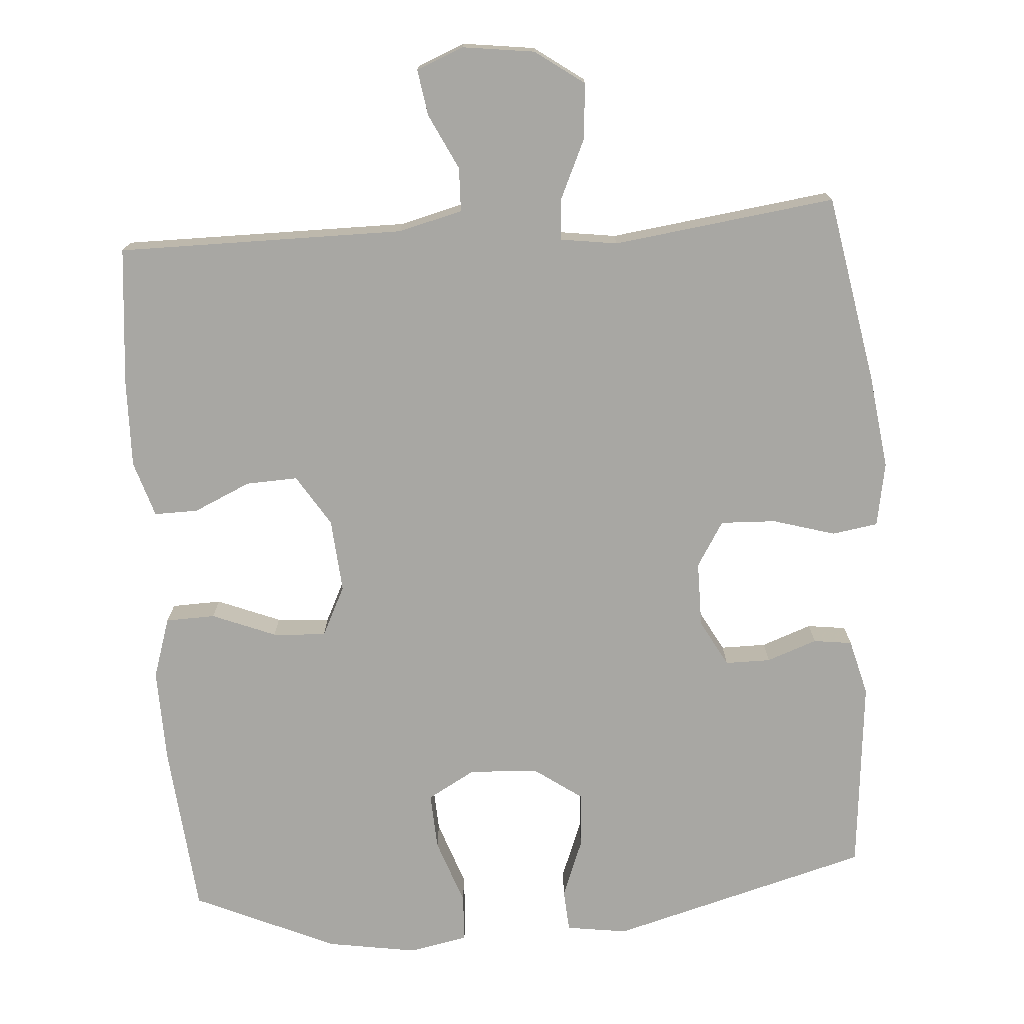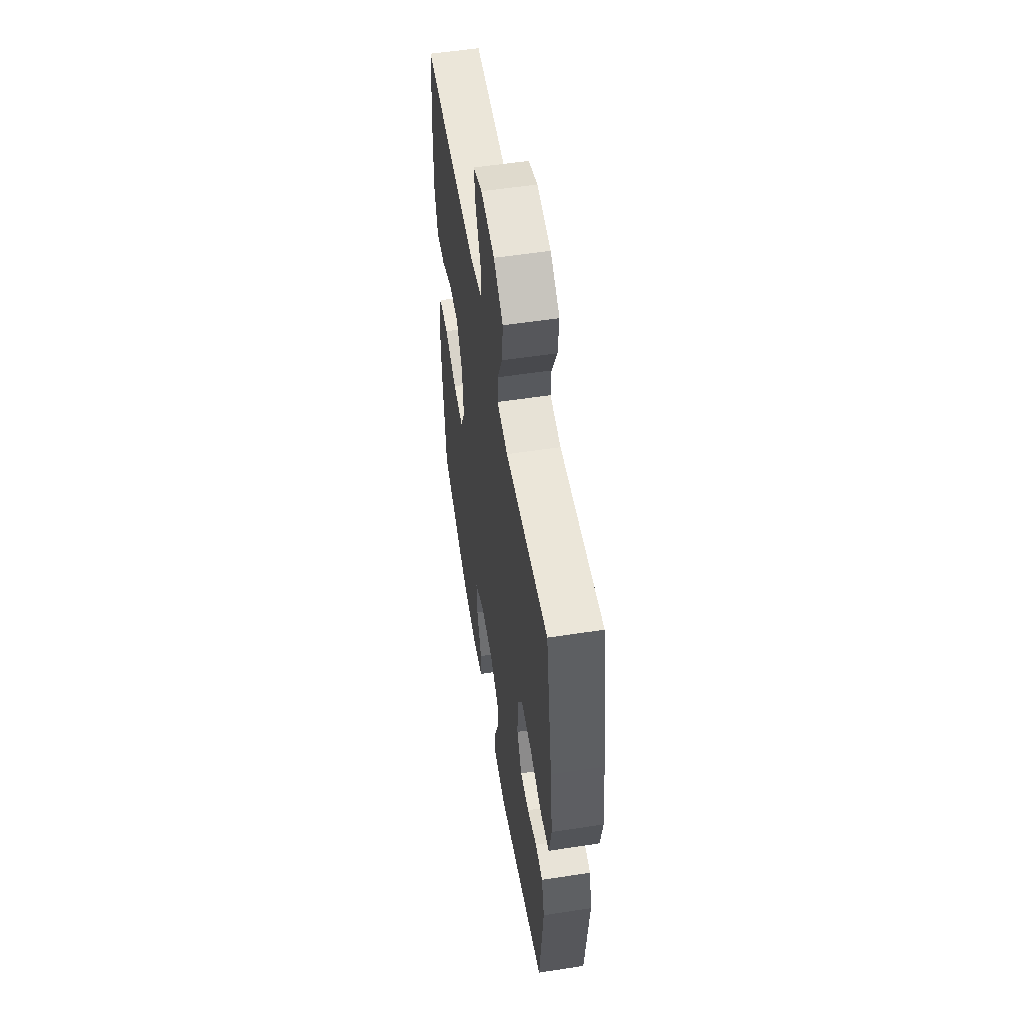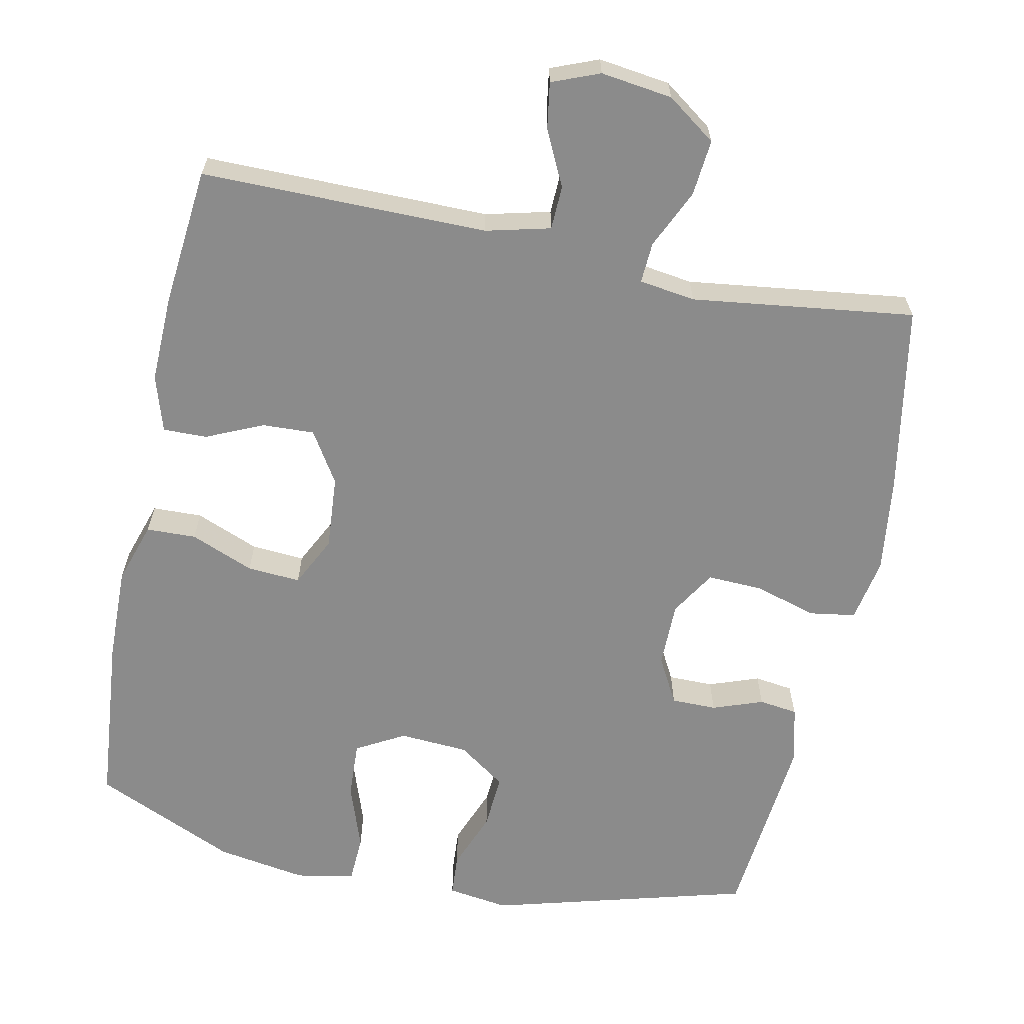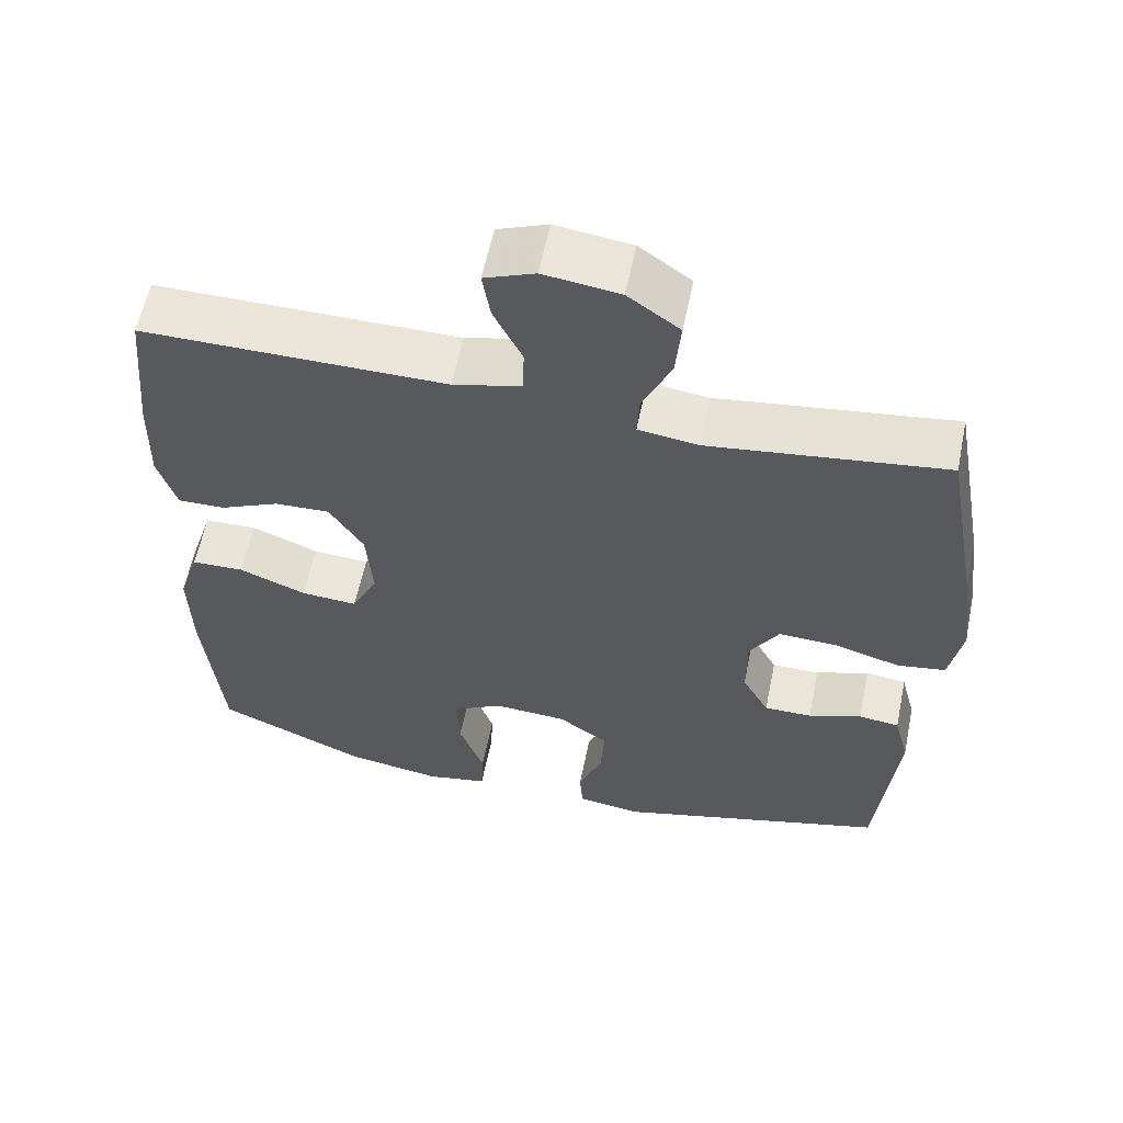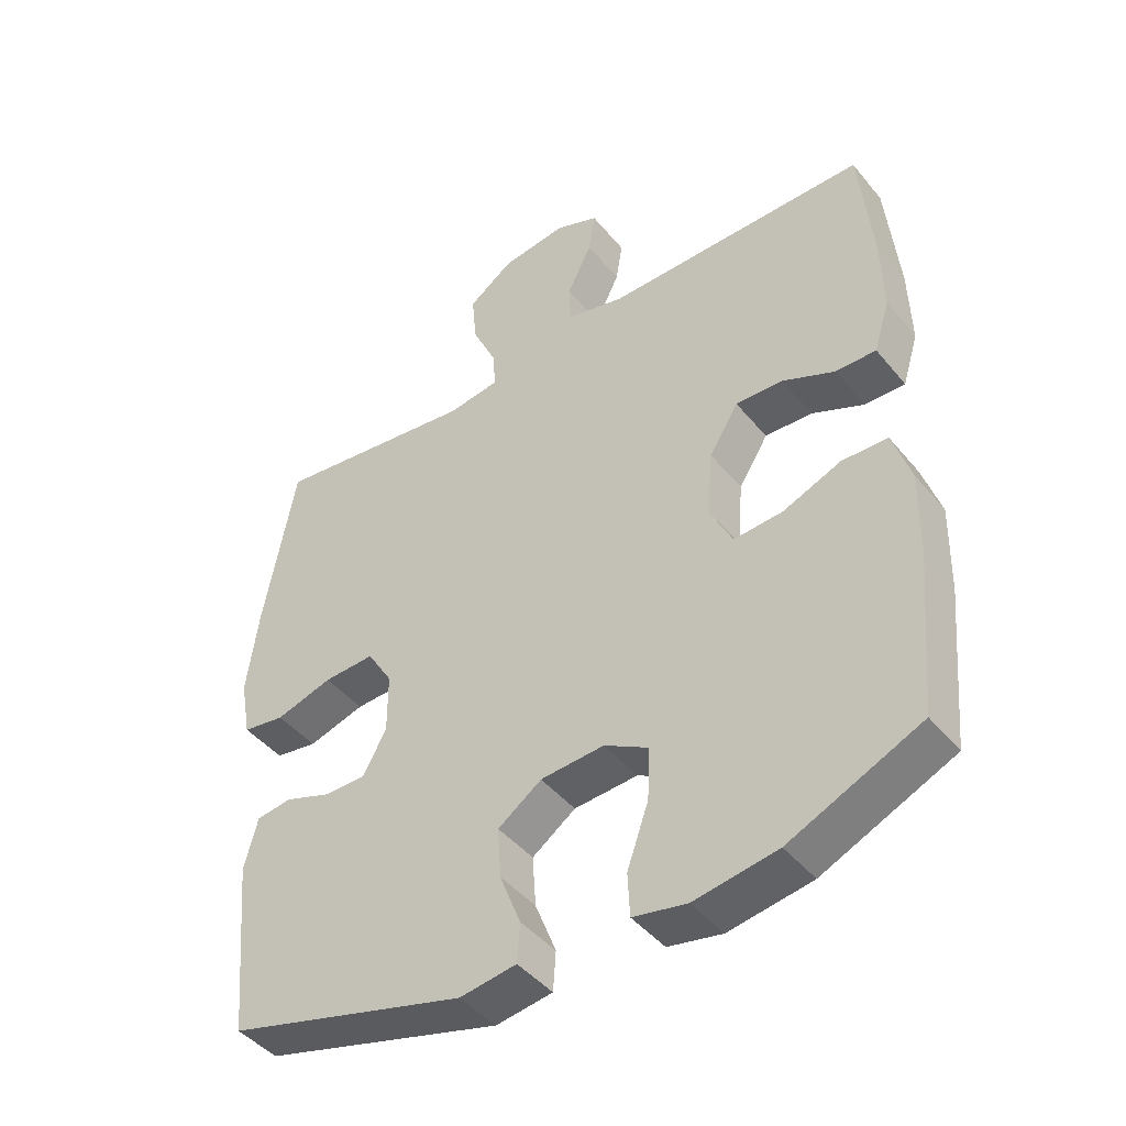
<metadata>
{"format":"obj","ext":"obj","renderer":"f3d","projection":"perspective","resolution":1024,"background":"white","views":[{"elev":-74.5,"azim":4.1,"up":"+Y"},{"elev":55.4,"azim":80.8,"up":"+Z"},{"elev":-63.8,"azim":-11.8,"up":"+Y"},{"elev":59.4,"azim":11.6,"up":"+Z"},{"elev":-44.7,"azim":-143.4,"up":"+Z"}]}
</metadata>
<code>
v -0.5 0.07 -0.5
v -0.522 0.07 -0.264
v -0.525 0.07 -0.134
v -0.498 0.07 -0.05
v -0.43 0.07 -0.048
v -0.343 0.07 -0.083
v -0.27 0.07 -0.088
v -0.236 0.07 -0.019
v -0.244 0.07 0.082
v -0.288 0.07 0.152
v -0.359 0.07 0.149
v -0.437 0.07 0.114
v -0.497 0.07 0.113
v -0.521 0.07 0.19
v -0.518 0.07 0.311
v -0.5 0.07 0.5
v -0.108 0.07 0.499
v -0.02 0.07 0.521
v -0.018 0.07 0.581
v -0.055 0.07 0.657
v -0.065 0.07 0.72
v 0 0.07 0.746
v 0.098 0.07 0.733
v 0.165 0.07 0.685
v 0.158 0.07 0.608
v 0.121 0.07 0.527
v 0.118 0.07 0.471
v 0.195 0.07 0.46
v 0.5 0.07 0.5
v 0.547 0.07 0.241
v 0.564 0.07 0.111
v 0.548 0.07 0.023
v 0.485 0.07 0.013
v 0.4 0.07 0.038
v 0.324 0.07 0.041
v 0.286 0.07 -0.021
v 0.286 0.07 -0.111
v 0.321 0.07 -0.175
v 0.383 0.07 -0.175
v 0.452 0.07 -0.15
v 0.505 0.07 -0.157
v 0.525 0.07 -0.234
v 0.5 0.07 -0.5
v 0.144 0.07 -0.598
v 0.06 0.07 -0.586
v 0.056 0.07 -0.528
v 0.087 0.07 -0.448
v 0.092 0.07 -0.372
v 0.027 0.07 -0.326
v -0.068 0.07 -0.32
v -0.134 0.07 -0.357
v -0.13 0.07 -0.435
v -0.098 0.07 -0.526
v -0.101 0.07 -0.591
v -0.181 0.07 -0.607
v -0.305 0.07 -0.587
v -0.5 0 -0.5
v -0.522 0 -0.264
v -0.525 0 -0.134
v -0.498 0 -0.05
v -0.43 0 -0.048
v -0.343 0 -0.083
v -0.27 0 -0.088
v -0.236 0 -0.019
v -0.244 0 0.082
v -0.288 0 0.152
v -0.359 0 0.149
v -0.437 0 0.114
v -0.497 0 0.113
v -0.521 0 0.19
v -0.518 0 0.311
v -0.5 0 0.5
v -0.108 0 0.499
v -0.02 0 0.521
v -0.018 0 0.581
v -0.055 0 0.657
v -0.065 0 0.72
v 0 0 0.746
v 0.098 0 0.733
v 0.165 0 0.685
v 0.158 0 0.608
v 0.121 0 0.527
v 0.118 0 0.471
v 0.195 0 0.46
v 0.5 0 0.5
v 0.547 0 0.241
v 0.564 0 0.111
v 0.548 0 0.023
v 0.485 0 0.013
v 0.4 0 0.038
v 0.324 0 0.041
v 0.286 0 -0.021
v 0.286 0 -0.111
v 0.321 0 -0.175
v 0.383 0 -0.175
v 0.452 0 -0.15
v 0.505 0 -0.157
v 0.525 0 -0.234
v 0.5 0 -0.5
v 0.144 0 -0.598
v 0.06 0 -0.586
v 0.056 0 -0.528
v 0.087 0 -0.448
v 0.092 0 -0.372
v 0.027 0 -0.326
v -0.068 0 -0.32
v -0.134 0 -0.357
v -0.13 0 -0.435
v -0.098 0 -0.526
v -0.101 0 -0.591
v -0.181 0 -0.607
v -0.305 0 -0.587
f 52 53 54 55
f 51 52 55 56
f 44 45 46 47
f 44 47 48
f 43 44 48
f 42 43 48 49
f 39 40 41 42
f 38 39 42 49
f 31 32 33 34
f 31 34 35
f 28 29 30 31
f 27 28 31 35
f 23 24 25 26
f 23 26 27
f 22 23 27
f 19 20 21 22
f 18 19 22 27
f 17 18 27 35
f 11 12 13 14
f 10 11 14 15
f 3 4 5 6
f 3 6 7
f 2 3 7
f 51 56 1 2
f 50 51 2 7
f 37 38 49 50
f 36 37 50 7
f 35 36 7 8
f 17 35 8 9
f 10 15 16 17
f 9 10 17
f 111 110 109 108
f 112 111 108 107
f 103 102 101 100
f 104 103 100
f 104 100 99
f 105 104 99 98
f 98 97 96 95
f 105 98 95 94
f 90 89 88 87
f 91 90 87
f 87 86 85 84
f 91 87 84 83
f 82 81 80 79
f 83 82 79
f 83 79 78
f 78 77 76 75
f 83 78 75 74
f 91 83 74 73
f 70 69 68 67
f 71 70 67 66
f 62 61 60 59
f 63 62 59
f 63 59 58
f 58 57 112 107
f 63 58 107 106
f 106 105 94 93
f 63 106 93 92
f 64 63 92 91
f 65 64 91 73
f 73 72 71 66
f 73 66 65
f 1 57 58 2
f 2 58 59 3
f 3 59 60 4
f 4 60 61 5
f 5 61 62 6
f 6 62 63 7
f 7 63 64 8
f 8 64 65 9
f 9 65 66 10
f 10 66 67 11
f 11 67 68 12
f 12 68 69 13
f 13 69 70 14
f 14 70 71 15
f 15 71 72 16
f 16 72 73 17
f 17 73 74 18
f 18 74 75 19
f 19 75 76 20
f 20 76 77 21
f 21 77 78 22
f 22 78 79 23
f 23 79 80 24
f 24 80 81 25
f 25 81 82 26
f 26 82 83 27
f 27 83 84 28
f 28 84 85 29
f 29 85 86 30
f 30 86 87 31
f 31 87 88 32
f 32 88 89 33
f 33 89 90 34
f 34 90 91 35
f 35 91 92 36
f 36 92 93 37
f 37 93 94 38
f 38 94 95 39
f 39 95 96 40
f 40 96 97 41
f 41 97 98 42
f 42 98 99 43
f 43 99 100 44
f 44 100 101 45
f 45 101 102 46
f 46 102 103 47
f 47 103 104 48
f 48 104 105 49
f 49 105 106 50
f 50 106 107 51
f 51 107 108 52
f 52 108 109 53
f 53 109 110 54
f 54 110 111 55
f 55 111 112 56
f 56 112 57 1

</code>
